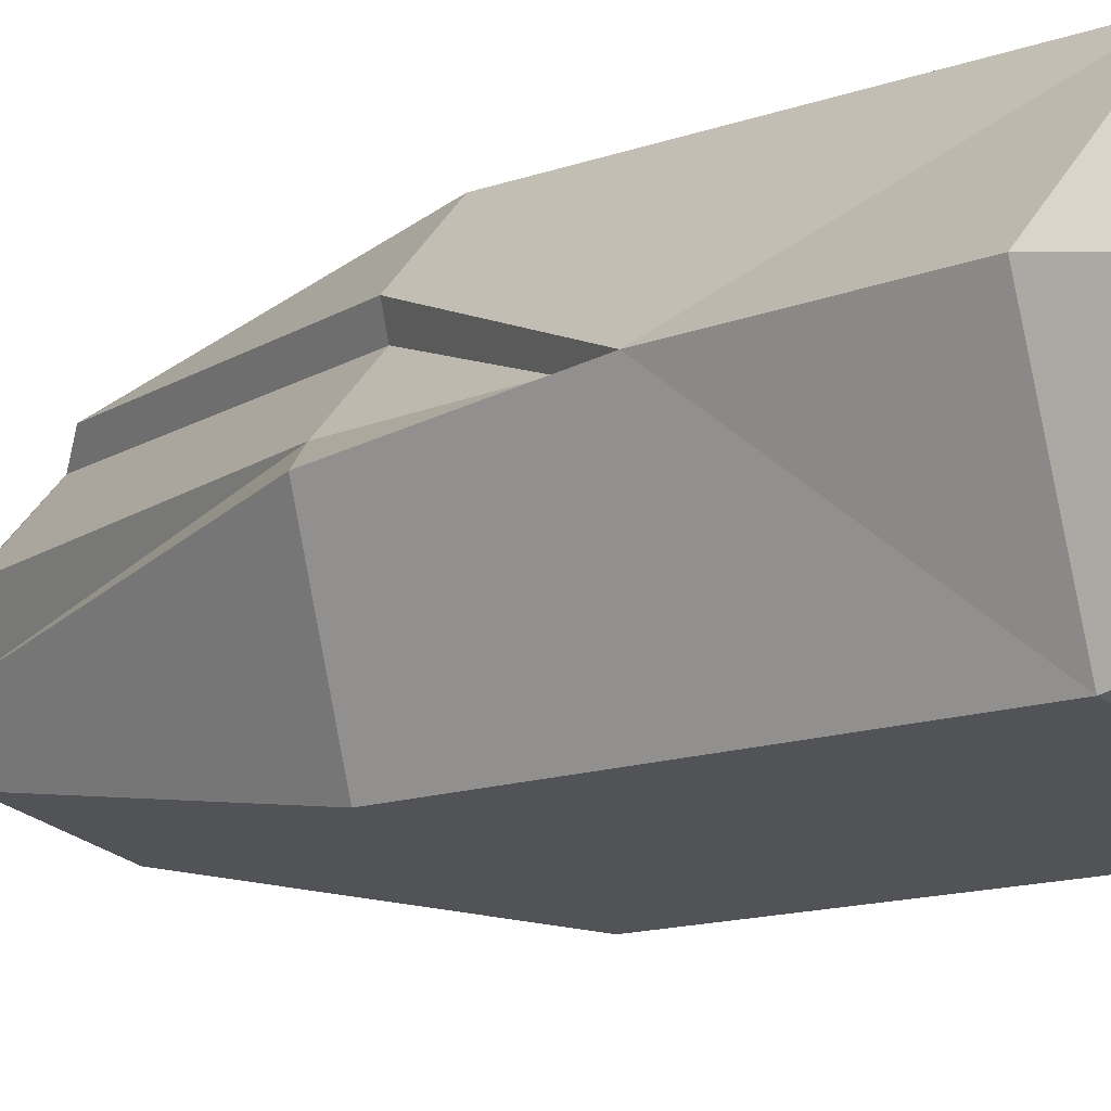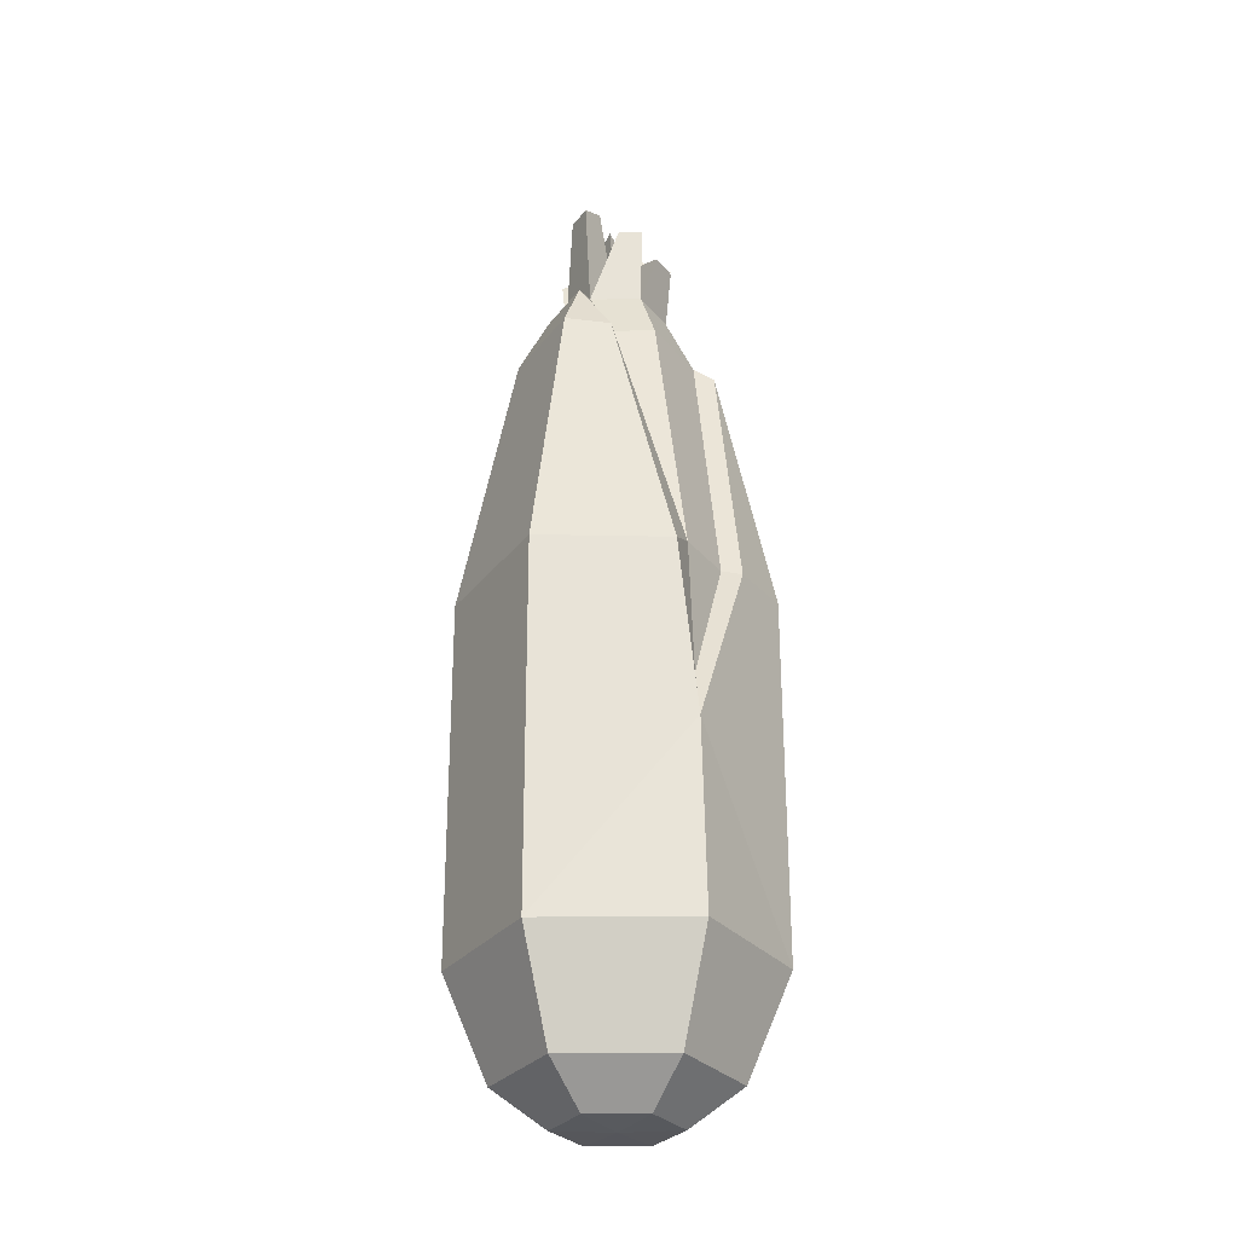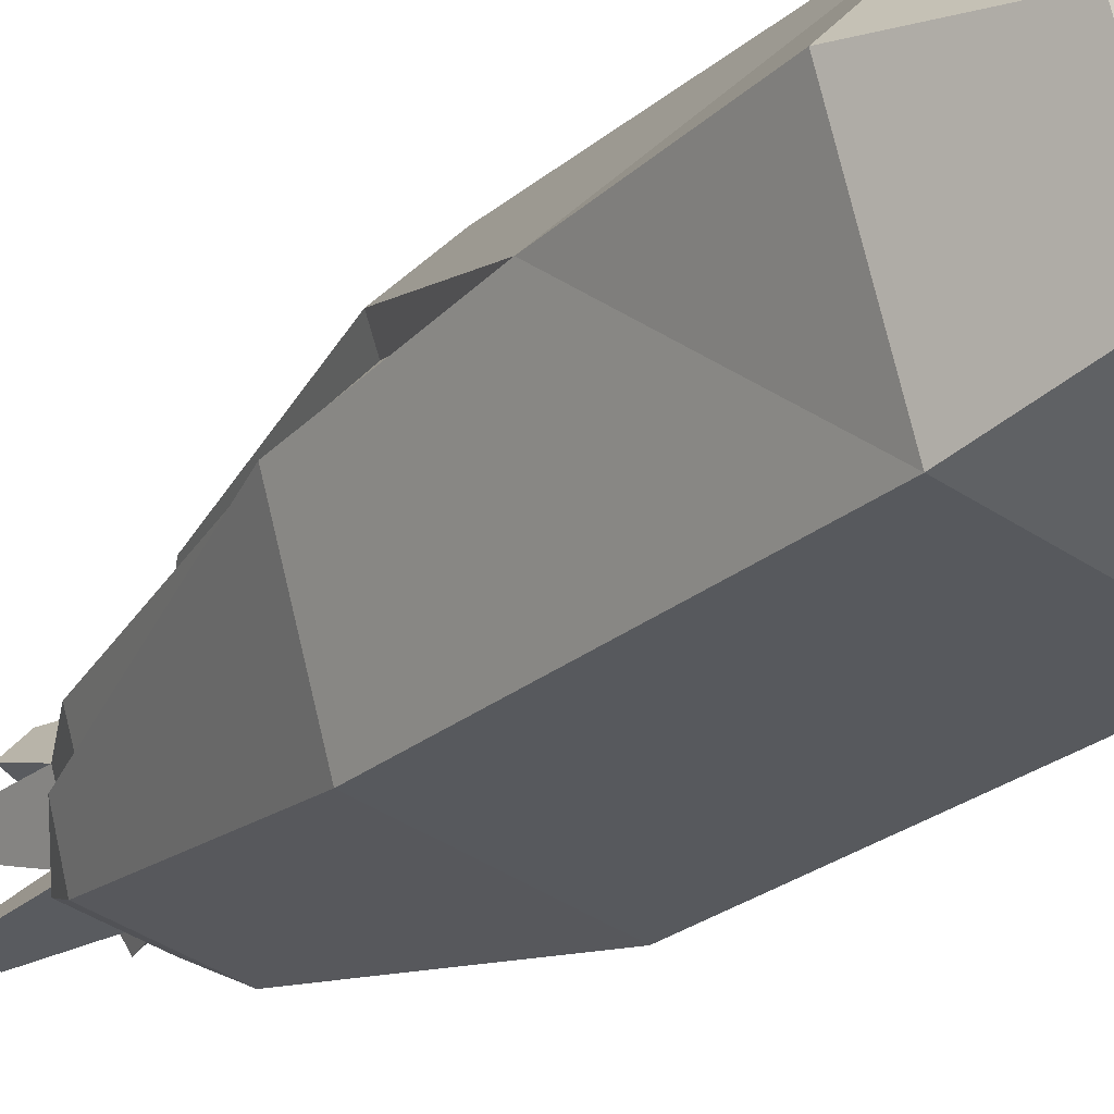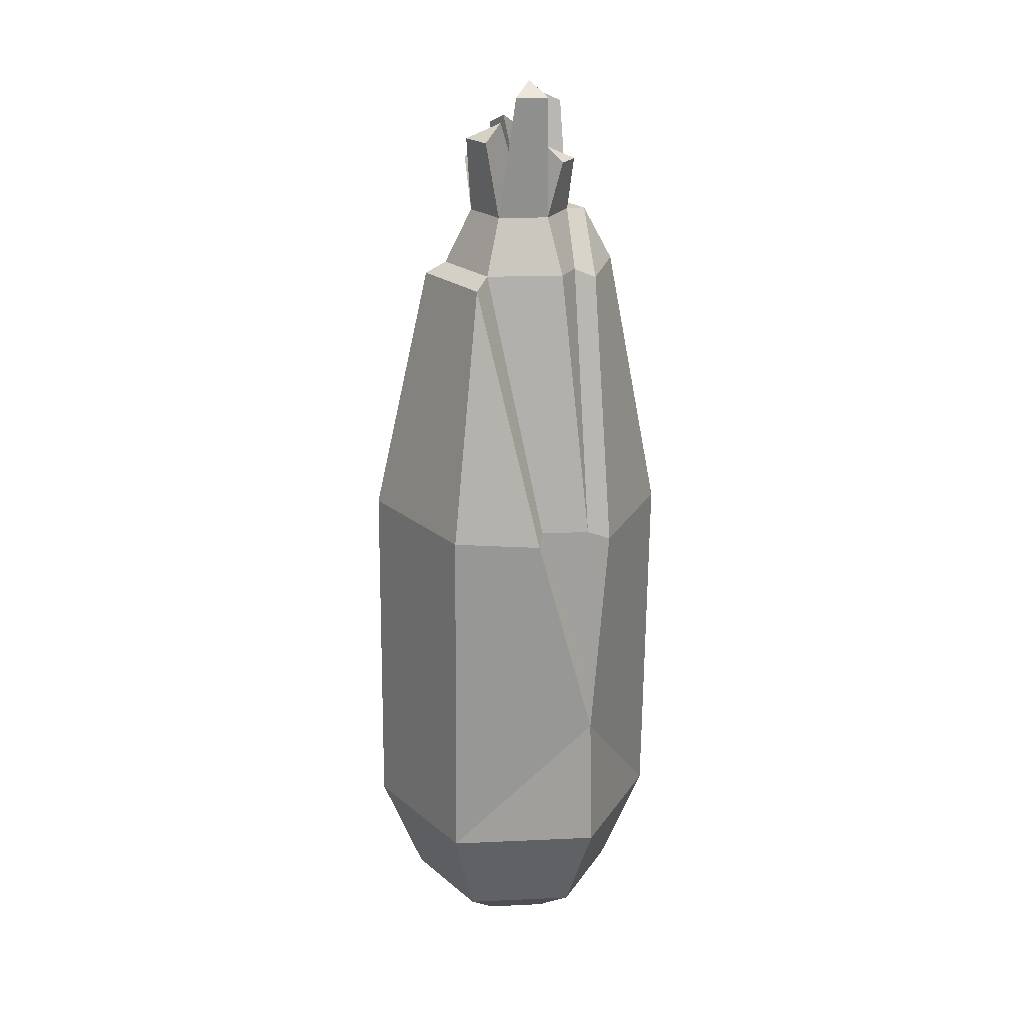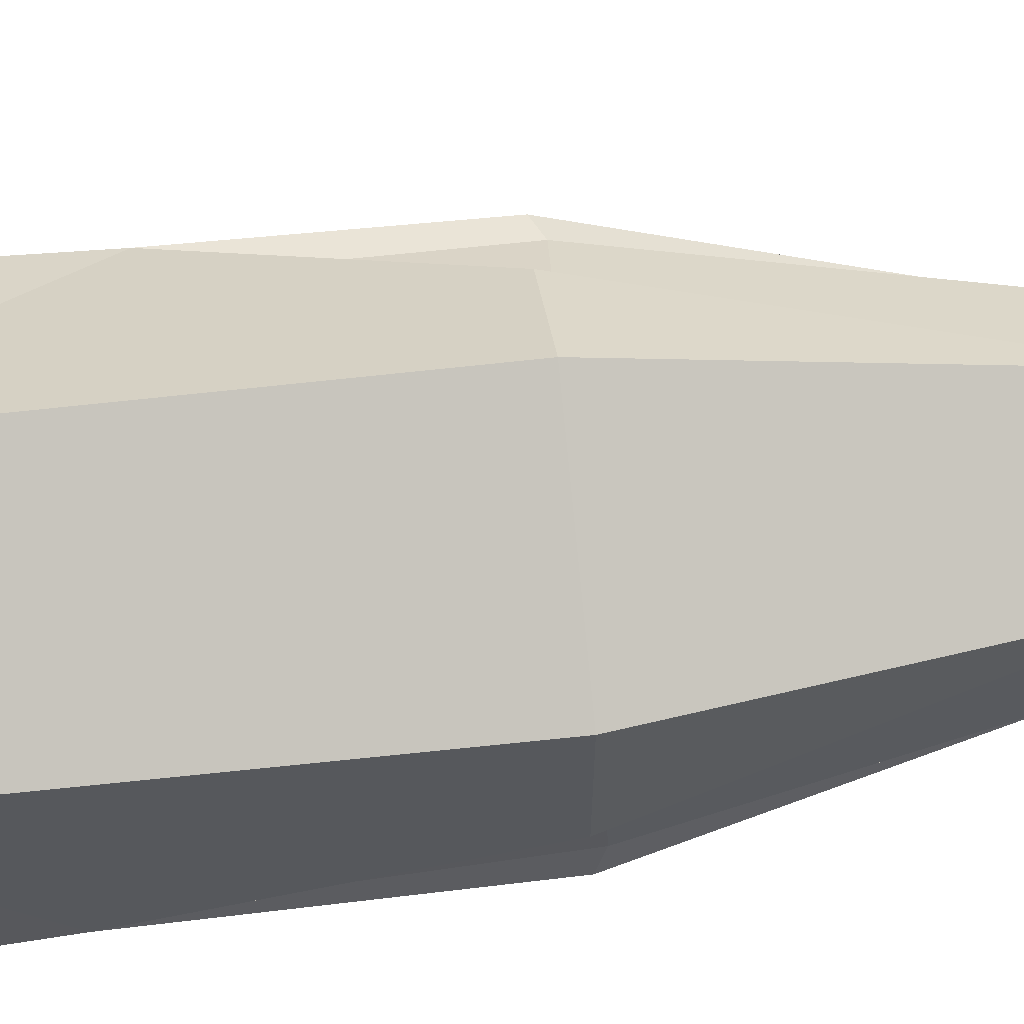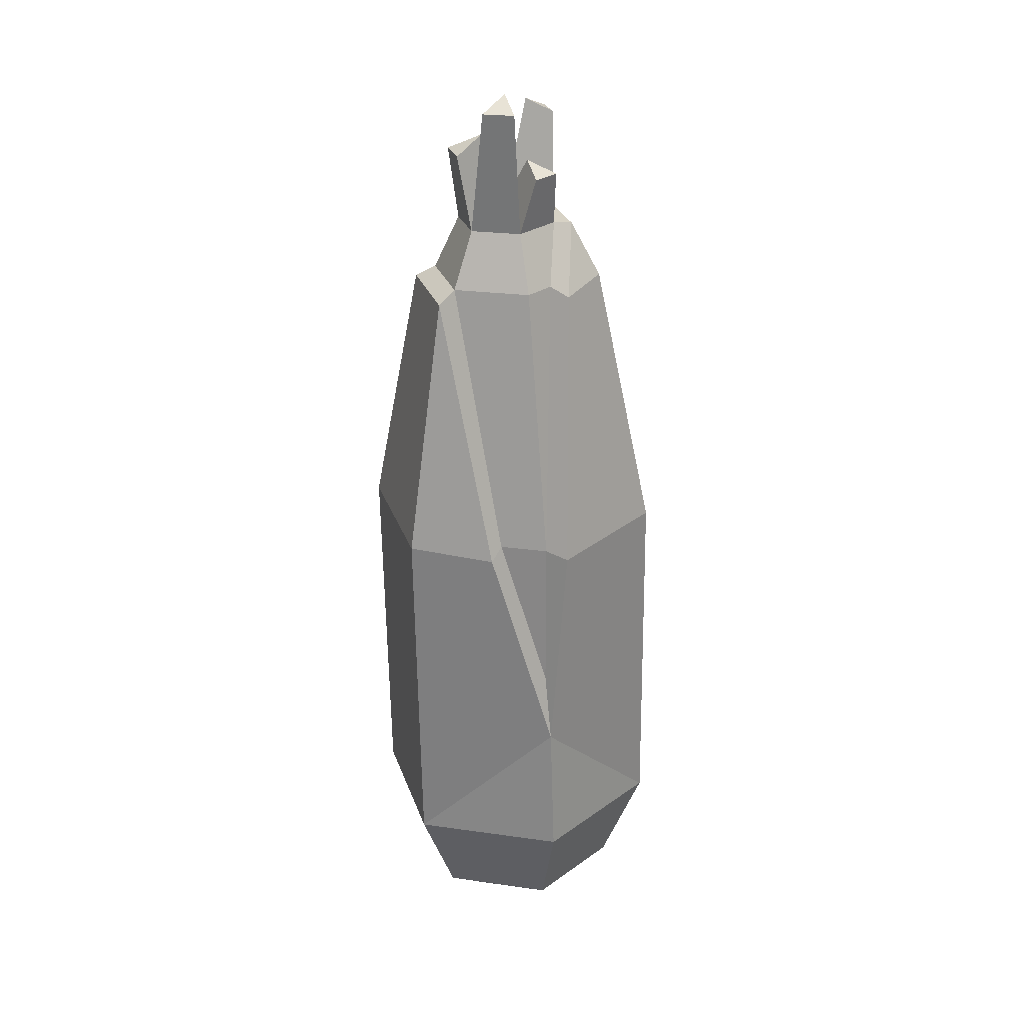
<metadata>
{"format":"obj","ext":"obj","renderer":"f3d","projection":"perspective","resolution":1024,"background":"white","views":[{"elev":-13.0,"azim":129.9,"up":"+Y"},{"elev":-24.3,"azim":72.9,"up":"+Z"},{"elev":-24.4,"azim":141.2,"up":"+Y"},{"elev":17.5,"azim":-113.2,"up":"+Z"},{"elev":77.7,"azim":-99.6,"up":"+Y"},{"elev":23.3,"azim":-94.5,"up":"+Z"}]}
</metadata>
<code>
v 5.661 1.242 2.875
v -7.626 -1.659 2.009
v 1.986 0.9146 16.51
v -0.714 3.893 16.26
v -4.641 3.036 16.01
v -5.867 -0.7998 15.99
v -0.3777 -1.832 19.29
v 0.4238 0.673 19.3
v -2.219 0.1347 20.27
v -1.339 2.618 19.14
v -3.904 2.059 18.97
v -4.706 -0.4469 18.96
v -2.942 -2.392 19.12
v -2.106 3.17 23.03
v -3.886 2.781 22.91
v -2.717 1.446 23.81
v -4.98 1.52 25.28
v -5.488 -0.06885 25.28
v -3.912 0.2999 26.1
v -4.798 -1.259 21.82
v -3.765 -2.399 21.91
v -3.341 -0.9183 22.58
v -1.985 -2.364 24.83
v -0.5671 -2.055 24.92
v -1.586 -0.9669 25.46
v -0.196 -0.3375 23.63
v 0.1769 0.8283 23.63
v -1.053 0.5777 24.08
v 0.2684 1.608 22.03
v -0.7386 2.72 21.93
v -1.241 1.301 22.58
v 1.343 -1.094 16.5
v 6.101 1.348 -3.934
v 3.464 3.666 2.676
v -4.73 -2.055 16.1
v -7.404 -1.694 -5.923
v -6.858 0.7432 2.016
v 5.636 -6.428 -15.95
v 8.05 1.115 -15.93
v 7.029 1.249 -6.336
v 6.554 0.4066 2.572
v 4.349 -6.082 2.792
v 2.74 6.972 -16.41
v -4.983 5.285 -16.91
v -6.296 5.659 1.83
v 1.446 7.35 2.335
v -7.397 -2.258 -16.93
v -7.553 -2.019 -9.727
v -7.773 1.321 1.529
v -2.088 -8.115 -16.45
v -3.393 -7.773 2.287
v -8.05 -2.777 1.627
v 2.864 -2.957 -23.49
v 3.79 -0.06457 -23.48
v 0.8356 -0.7131 -23.77
v 1.754 2.181 -23.67
v -1.207 1.535 -23.86
v -2.132 -1.358 -23.87
v -0.09656 -3.604 -23.68
v 4.507 -4.88 -21.4
v 6.239 0.5366 -21.38
v 2.427 4.742 -21.73
v -3.117 3.532 -22.09
v -4.85 -1.884 -22.1
v -1.038 -6.09 -21.76
v -5.247 3.881 15.36
v -0.4518 4.942 15.68
v -3.504 -4.792 16.39
v -5.472 -2.952 15.7
v 1.464 -3.707 16.71
v -3.178 -3.31 19.15
v 0.2073 -2.579 19.37
v 2.448 -1.55 16.22
v 4.171 4.514 2.298
f 38 40 41 42
f 33 34 1
f 43 44 45 46
f 44 48 49 45
f 48 50 51 52
f 50 38 42 51
f 54 53 55
f 56 54 55
f 57 56 55
f 58 57 55
f 59 58 55
f 53 59 55
f 26 27 28
f 29 30 31
f 14 15 16
f 17 18 19
f 20 21 22
f 23 24 25
f 39 38 60 61
f 43 39 61 62
f 44 43 62 63
f 47 44 63 64
f 50 47 64 65
f 38 50 65 60
f 32 1 3
f 1 34 4 3
f 46 45 66 67
f 45 49 66
f 52 51 68 69
f 51 42 70 68
f 61 60 53 54
f 62 61 54 56
f 63 62 56 57
f 64 63 57 58
f 65 64 58 59
f 60 65 59 53
f 7 32 3 8
f 3 4 10 8
f 4 5 11 10
f 5 6 12 11
f 71 69 68
f 68 70 72 71
f 10 11 15 14
f 11 9 16 15
f 9 10 14 16
f 11 12 18 17
f 12 9 19 18
f 9 11 17 19
f 12 13 21 20
f 13 9 22 21
f 9 12 20 22
f 13 7 24 23
f 7 9 25 24
f 9 13 23 25
f 7 8 27 26
f 8 9 28 27
f 9 7 26 28
f 8 10 30 29
f 10 9 31 30
f 9 8 29 31
f 70 73 72
f 42 41 73 70
f 40 43 46 74
f 67 74 46
f 6 35 13 12
f 2 35 6
f 37 36 2
f 5 37 2 6
f 33 1 41 40
f 36 37 49 48
f 2 36 48 52
f 5 4 67 66
f 37 5 66 49
f 35 2 52 69
f 13 35 69 71
f 7 13 71 72
f 32 7 72 73
f 1 32 73 41
f 34 33 40 74
f 4 34 74 67
f 38 39 40
f 39 43 40
f 44 47 48
f 47 50 48

</code>
